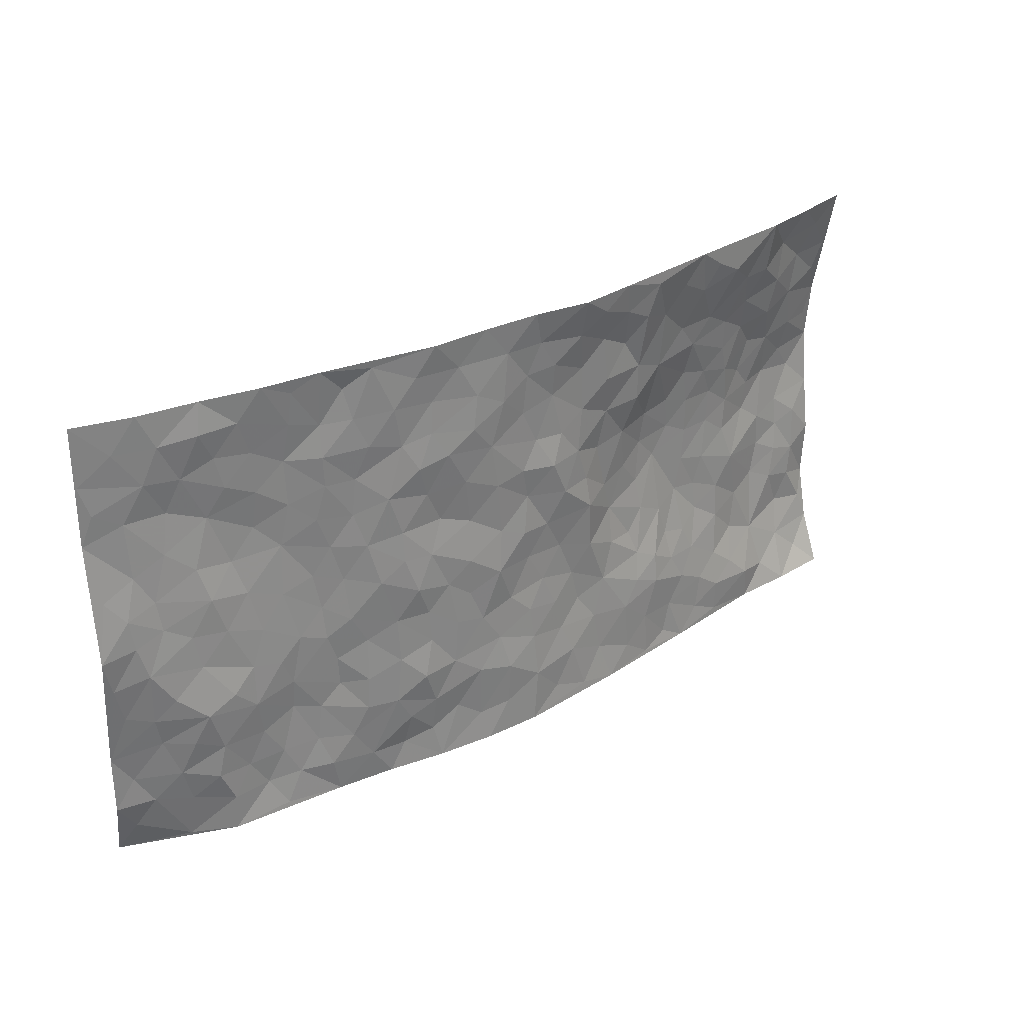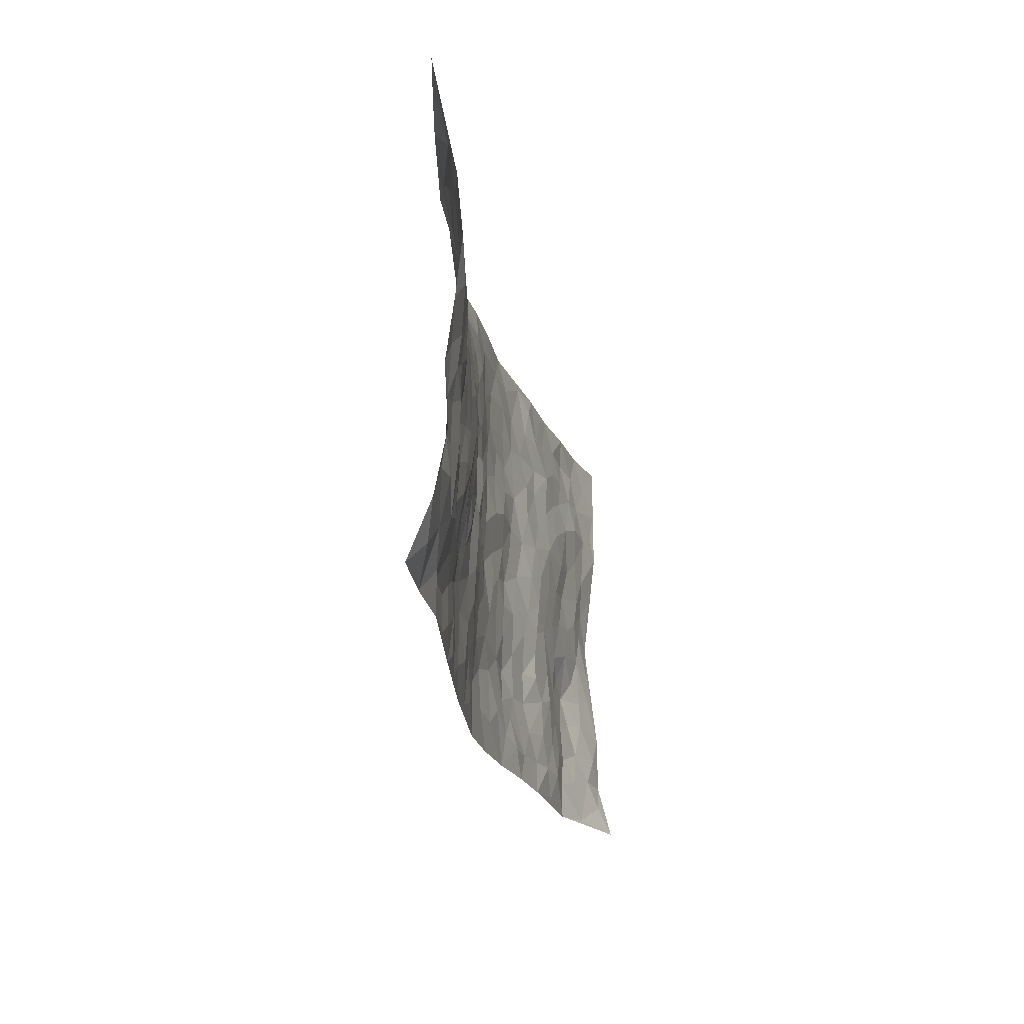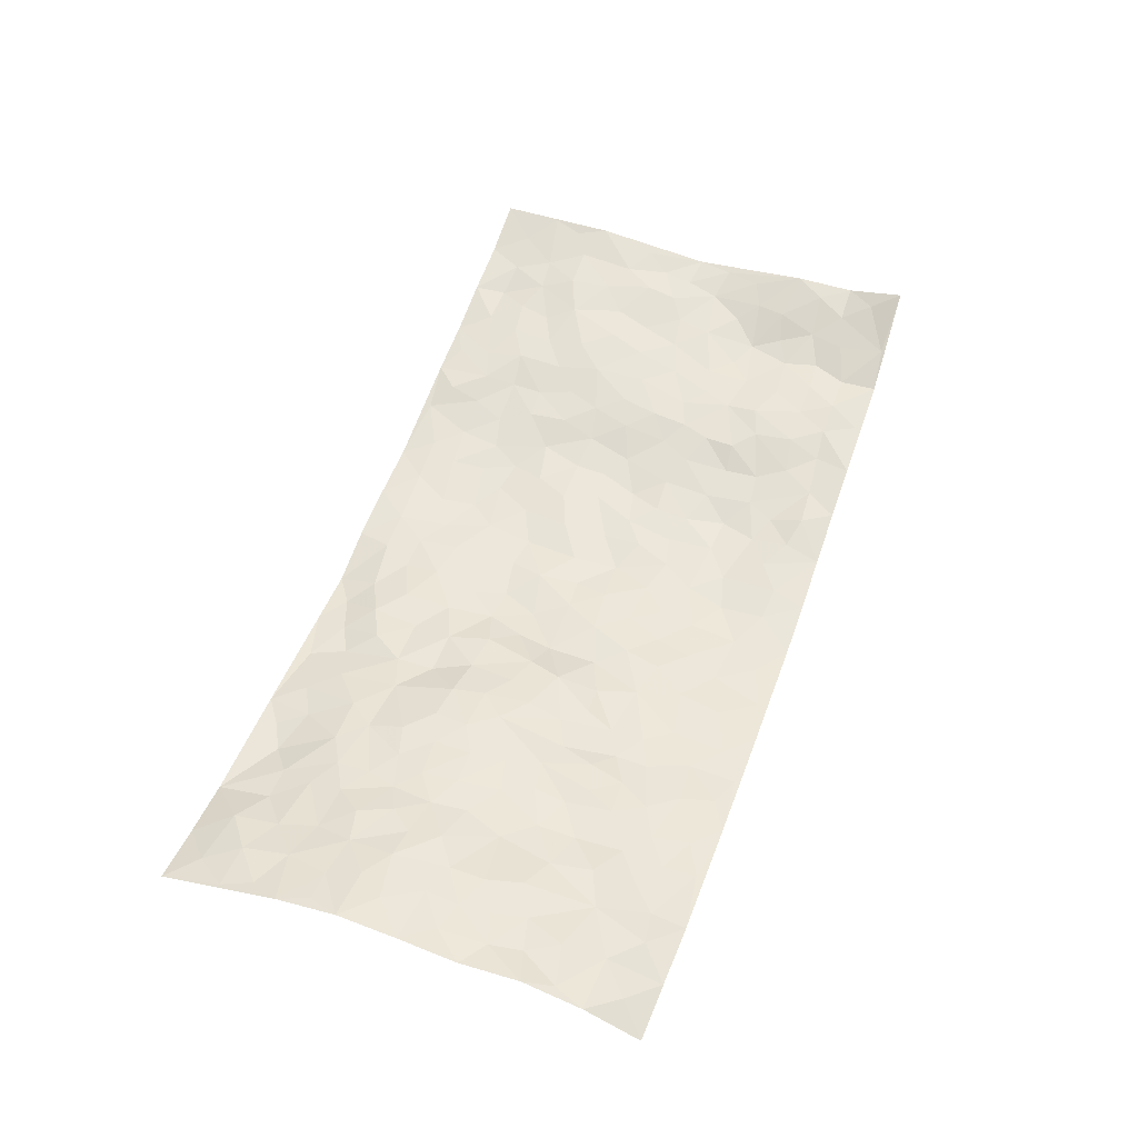
<metadata>
{"format":"obj","ext":"obj","renderer":"f3d","projection":"perspective","resolution":1024,"background":"white","views":[{"elev":30.0,"azim":141.1,"up":"+Y"},{"elev":-22.4,"azim":-80.8,"up":"+Y"},{"elev":52.3,"azim":-70.6,"up":"+Z"}]}
</metadata>
<code>
v -0.9836 0.01421 0.002613
v -0.9814 0.992 0.03021
v 0.9609 0.007311 0.1157
v 0.975 0.9992 0.08126
v -0.7917 0.393 0.05481
v -0.974 0.5006 0.07769
v -0.8538 0.3593 0.05234
v -0.0001936 0.002651 -0.06557
v -0.9752 0.2529 0.06864
v -0.9191 0.34 0.05612
v -0.7382 0.004222 0.005548
v -0.9795 0.1304 0.04652
v -0.7074 0.2925 0.03602
v -0.8614 0.009931 -0.000346
v -0.8377 0.2901 0.04665
v -0.4922 0.002538 -0.02214
v -0.9564 0.1915 0.05435
v -0.2944 0.1676 -0.03881
v -0.7724 0.3223 0.05055
v -0.8628 0.1235 0.03444
v -0.9258 0.06908 0.0275
v -0.7979 0.06748 0.01716
v -0.6744 0.1285 0.003994
v -0.7275 0.07763 0.000719
v -0.8713 0.2091 0.05382
v -0.9075 0.2724 0.0523
v -0.7678 0.1774 0.03557
v -0.6902 0.2091 0.02832
v -0.8583 0.4884 0.06833
v -0.9759 0.3776 0.062
v -0.7397 0.9902 -0.01216
v -0.5361 0.2225 -0.000527
v 0.2605 0.1579 -0.04601
v -0.9749 0.7476 0.07906
v -0.3642 0.3921 -0.002011
v -0.7809 0.7495 0.03678
v -0.7996 0.8274 0.0297
v -0.5775 0.4413 0.02446
v -0.596 0.6045 0.03049
v -0.4952 0.9925 -0.0378
v -0.9514 0.6855 0.08071
v -0.6573 0.5612 0.03626
v -0.3902 0.7507 -0.01566
v -0.5076 0.2795 0.003584
v -0.4595 0.2254 -0.01235
v -0.4961 0.1628 -0.01439
v -0.4442 0.6356 0.01464
v -0.3615 0.5587 0.00975
v 0.1665 0.4748 -0.05329
v -0.3345 0.2217 -0.03219
v -0.2076 0.6096 -0.02244
v -0.3711 0.6282 0.004936
v -0.3033 0.0582 -0.03835
v -0.6249 0.7083 0.02155
v -0.3963 0.1952 -0.02982
v -0.8656 0.6169 0.07451
v -0.03808 0.3489 -0.04442
v 0.05738 0.3405 -0.05167
v 0.2996 0.4519 -0.048
v -0.09507 0.5512 -0.05117
v -0.1645 0.5553 -0.03845
v 0.09298 0.6305 -0.05341
v -0.6298 0.3456 0.02374
v -0.7429 0.5728 0.05484
v -0.9488 0.807 0.06272
v -0.561 0.1301 -0.009114
v -0.3691 0.01282 -0.03407
v -0.79 0.4663 0.05578
v -0.6174 0.1727 0.004675
v -0.6167 0.01986 -0.007637
v -0.2463 0.00252 -0.04822
v -0.6178 0.08983 -0.009105
v -0.5483 0.05417 -0.01137
v -0.4326 0.03773 -0.02273
v -0.452 0.1045 -0.01954
v -0.887 0.684 0.06686
v -0.9701 0.8698 0.05348
v -0.7306 0.508 0.05425
v -0.002067 0.9982 -0.06299
v -0.7986 0.6734 0.05404
v -0.5587 0.3138 0.01913
v -0.508 0.4598 0.02197
v 0.006786 0.5718 -0.04514
v -0.0495 0.4831 -0.04421
v 0.003695 0.4203 -0.04603
v -0.1248 0.129 -0.05111
v -0.5661 0.6685 0.02047
v -0.9083 0.5615 0.08346
v -0.7281 0.6896 0.04486
v -0.4465 0.296 -0.0001797
v -0.6291 0.267 0.0184
v -0.4981 0.6874 0.01485
v -0.1738 0.4845 -0.04373
v -0.2585 0.4346 -0.01169
v -0.644 0.6472 0.02846
v -0.01121 0.118 -0.06353
v -0.4101 0.5092 0.01636
v -0.3427 0.2879 -0.01901
v -0.2367 0.5024 -0.01642
v -0.1804 0.3814 -0.03882
v -0.9729 0.6236 0.09033
v -0.7 0.6216 0.04561
v -0.8064 0.5789 0.06889
v -0.3637 0.1108 -0.03303
v -0.5167 0.532 0.02416
v -0.68 0.4058 0.02822
v -0.1297 0.3243 -0.03516
v -0.1489 0.2494 -0.03468
v -0.5136 0.6105 0.02124
v 0.1097 0.7295 -0.05408
v -0.004008 0.2159 -0.05693
v -0.0732 0.2739 -0.04669
v 0.004299 0.2895 -0.0536
v -0.4266 0.3628 0.002872
v -0.1967 0.1842 -0.03869
v -0.6498 0.4869 0.03422
v -0.5526 0.3799 0.02362
v -0.4879 0.39 0.01898
v -0.3033 0.5228 -0.003453
v -0.2575 0.3496 -0.02332
v -0.3506 0.4656 0.005536
v -0.2262 0.2709 -0.03365
v -0.09068 0.4117 -0.03792
v -0.5901 0.5303 0.03097
v -0.09212 0.1988 -0.04623
v -0.2139 0.0939 -0.04079
v -0.3992 0.2588 -0.02121
v -0.9228 0.4393 0.06308
v -0.8622 0.4215 0.06198
v 0.09253 0.4235 -0.05935
v 0.209 0.2385 -0.05037
v 0.08282 0.5172 -0.0517
v 0.01934 0.4885 -0.0522
v 0.1666 0.394 -0.05006
v 0.7902 0.4975 0.03289
v 0.2211 0.4348 -0.0474
v 0.2672 0.314 -0.04498
v 0.1607 0.5678 -0.04361
v 0.1229 0.9989 -0.05652
v -0.2901 0.6178 -0.01237
v 0.4257 0.8807 -0.01823
v 0.4911 0.9985 -0.0109
v -0.2158 0.7788 -0.04159
v -0.05961 0.8635 -0.05175
v -0.3196 0.3473 -0.01047
v -0.4541 0.565 0.02058
v -0.07423 0.05355 -0.05549
v -0.1588 0.0229 -0.05267
v 0.1233 0.002661 -0.05929
v 0.01285 0.8602 -0.04929
v -0.0161 0.6997 -0.04498
v 0.4225 0.1966 -0.02407
v 0.3422 0.2899 -0.03616
v 0.5897 0.527 0.01474
v 0.5229 0.5474 0.007192
v 0.4551 0.1352 -0.01371
v 0.5203 0.2277 0.006454
v 0.414 0.3617 -0.01915
v 0.02328 0.6409 -0.051
v -0.05898 0.6275 -0.05455
v -0.1468 0.7287 -0.04016
v -0.08625 0.6926 -0.04481
v -0.06064 0.7908 -0.0439
v -0.1358 0.6322 -0.04269
v 0.02125 0.7748 -0.04665
v 0.2475 0.9983 -0.05383
v -0.02049 0.9267 -0.05378
v -0.2714 0.8438 -0.0333
v -0.2018 0.8784 -0.04369
v -0.3166 0.7773 -0.0295
v -0.2499 0.9937 -0.06327
v -0.2274 0.6943 -0.02751
v -0.3179 0.6964 -0.02607
v -0.1414 0.8286 -0.04232
v -0.1268 0.9944 -0.0763
v 0.2198 0.7465 -0.05289
v 0.175 0.6676 -0.04979
v 0.3284 0.5959 -0.03675
v 0.2626 0.5239 -0.04493
v 0.2676 0.6667 -0.04063
v 0.4244 0.7452 -0.01413
v 0.3577 0.684 -0.03409
v 0.2882 0.7339 -0.0464
v 0.06785 0.9293 -0.05529
v 0.07888 0.8233 -0.05585
v 0.1461 0.8583 -0.05469
v 0.2517 0.8735 -0.04263
v 0.3231 0.7939 -0.03558
v 0.2329 0.5962 -0.03716
v -0.8799 0.8646 0.04842
v -0.6826 0.8127 0.01457
v -0.8666 0.7719 0.05334
v -0.8601 0.9902 0.008621
v -0.9223 0.9345 0.0356
v -0.8097 0.9176 0.02838
v -0.7359 0.8794 0.006531
v -0.6106 0.9218 -0.02508
v -0.6649 0.8803 -0.002972
v -0.6856 0.7433 0.02822
v -0.5607 0.8117 0.003365
v -0.6212 0.7786 0.01535
v -0.5147 0.8961 -0.02136
v -0.3935 0.8746 -0.0278
v -0.5507 0.9536 -0.03167
v -0.465 0.8135 -0.006998
v -0.4468 0.9316 -0.0321
v -0.3507 0.9676 -0.05299
v -0.5111 0.7585 0.003366
v -0.3243 0.8964 -0.04728
v -0.2627 0.9263 -0.0531
v 0.1575 0.7853 -0.05723
v 0.2561 0.8047 -0.04513
v 0.1893 0.9336 -0.05036
v 0.3946 0.8127 -0.02553
v 0.3395 0.881 -0.03731
v 0.3831 0.9826 -0.02818
v 0.2908 0.9376 -0.04397
v 0.4415 0.9488 -0.01015
v 0.3823 0.494 -0.03226
v 0.3277 0.5297 -0.04094
v 0.4826 0.6048 -0.001557
v 0.4318 0.6653 -0.01243
v 0.4069 0.5888 -0.02262
v 0.3538 0.1903 -0.03593
v 0.4798 0.3348 -0.002956
v 0.4584 0.5229 -0.007445
v 0.3477 0.3884 -0.03399
v -0.127 0.9125 -0.05756
v -0.1879 0.9534 -0.06611
v 0.3206 0.1334 -0.0366
v 0.6095 0.01526 0.01314
v 0.2016 0.3343 -0.04994
v 0.2723 0.3856 -0.04379
v 0.5812 0.2483 0.01709
v 0.7347 0.9985 0.02945
v 0.9711 0.2527 0.08293
v 0.4928 0.813 -0.006403
v 0.7169 0.4881 0.02263
v 0.4885 0.7477 -0.004817
v 0.9778 0.4996 0.05375
v 0.6684 0.2945 0.01212
v 0.5076 0.4683 0.002987
v 0.7787 0.3117 0.01498
v 0.5601 0.4161 0.006778
v 0.4871 0.002052 -0.0002358
v 0.0895 0.253 -0.05492
v 0.5039 0.07706 -0.003822
v 0.1345 0.3199 -0.0525
v 0.4173 0.2668 -0.02378
v 0.869 0.2667 0.05283
v 0.6402 0.4625 0.01635
v 0.5754 0.08271 0.01259
v 0.4492 0.4262 -0.01496
v 0.6064 0.3722 0.009584
v 0.2883 0.233 -0.05183
v 0.4758 0.2716 -0.001622
v 0.2638 0.07954 -0.03689
v 0.3653 0.002737 -0.01879
v 0.2453 0.003253 -0.04385
v 0.2006 0.1156 -0.04477
v 0.06774 0.1707 -0.06412
v 0.1449 0.1905 -0.05682
v 0.61 0.1482 0.0185
v 0.7756 0.4235 0.02855
v 0.7475 0.2221 0.01914
v 0.648 0.0815 0.02533
v 0.6684 0.3851 0.0156
v 0.7179 0.34 0.01229
v 0.8825 0.3272 0.04981
v 0.7443 0.5686 0.02607
v 0.6902 0.1467 0.02403
v 0.7625 0.151 0.02256
v 0.8394 0.3682 0.03301
v 0.9379 0.3507 0.06361
v 0.8849 0.439 0.04229
v 0.5805 0.3134 0.01159
v 0.8158 0.1081 0.04594
v 0.3308 0.06444 -0.02277
v 0.4102 0.06902 -0.01791
v 0.07099 0.07828 -0.06013
v 0.1425 0.07283 -0.05148
v 0.9749 0.7489 0.08264
v 0.7297 0.08044 0.02308
v 0.6536 0.2166 0.01903
v 0.9581 0.4252 0.05943
v 0.9058 0.5093 0.04704
v 0.8079 0.2514 0.02816
v 0.5303 0.1485 0.007691
v 0.7322 0.002853 0.02449
v 0.5017 0.3943 -0.001494
v 0.9282 0.06752 0.08869
v 0.9704 0.1279 0.08403
v 0.8368 0.1821 0.044
v 0.8914 0.1271 0.06733
v 0.8215 0.01213 0.05902
v 0.9297 0.1906 0.0768
v 0.6645 0.5566 0.02334
v 0.6899 0.6336 0.03361
v 0.5833 0.6371 0.0194
v 0.8242 0.6917 0.05033
v 0.6309 0.7726 0.02174
v 0.955 0.6244 0.06464
v 0.7662 0.6425 0.03675
v 0.8535 0.595 0.05024
v 0.7321 0.7449 0.04022
v 0.8447 0.5307 0.04452
v 0.9153 0.5742 0.05029
v 0.8901 0.6591 0.05843
v 0.6382 0.6936 0.02936
v 0.5645 0.7251 0.01403
v 0.5093 0.6755 0.001397
v 0.8534 0.852 0.05106
v 0.7128 0.8719 0.02915
v 0.8103 0.7772 0.05433
v 0.8959 0.7776 0.06352
v 0.7805 0.8445 0.04149
v 0.9722 0.8741 0.08109
v 0.6942 0.8033 0.02787
v 0.9518 0.8109 0.07464
v 0.7438 0.9317 0.02417
v 0.8562 0.9985 0.04811
v 0.6137 0.9985 0.004335
v 0.8218 0.9257 0.04178
v 0.9063 0.9281 0.06182
v 0.6629 0.9349 0.01707
v 0.5576 0.9021 0.005878
v 0.4919 0.8821 -7.899e-05
v 0.5519 0.9701 -4.214e-05
v 0.5694 0.823 0.01468
v 0.6365 0.8617 0.02048
f 29 6 128
f 12 21 20
f 26 10 9
f 55 45 46
f 27 19 15
f 26 9 17
f 101 6 88
f 12 1 21
f 7 15 19
f 125 86 96
f 84 123 85
f 129 29 128
f 25 27 15
f 12 20 17
f 73 75 66
f 22 14 11
f 26 17 25
f 9 12 17
f 25 15 26
f 5 129 7
f 52 146 48
f 55 18 50
f 7 19 5
f 20 27 25
f 124 82 105
f 41 76 34
f 20 14 22
f 14 20 21
f 14 21 1
f 24 22 11
f 24 27 22
f 72 66 69
f 69 32 91
f 70 24 11
f 24 23 27
f 17 20 25
f 27 20 22
f 10 15 7
f 10 26 15
f 23 28 27
f 27 13 19
f 28 23 69
f 13 27 28
f 119 121 94
f 10 7 129
f 6 30 128
f 9 10 30
f 36 192 80
f 80 102 89
f 118 81 44
f 64 103 78
f 115 126 86
f 45 32 46
f 91 63 13
f 129 68 29
f 95 87 54
f 95 54 199
f 202 40 204
f 82 97 105
f 29 88 6
f 18 55 104
f 148 126 71
f 38 82 124
f 50 18 122
f 117 82 38
f 5 19 106
f 82 117 118
f 80 64 102
f 127 45 55
f 194 77 190
f 98 35 114
f 39 124 105
f 127 50 98
f 106 19 13
f 66 75 46
f 39 95 42
f 63 117 38
f 95 89 102
f 101 56 76
f 51 140 99
f 18 53 126
f 62 83 132
f 45 127 90
f 112 113 57
f 103 29 68
f 130 85 58
f 109 39 105
f 35 94 121
f 113 246 58
f 151 165 163
f 120 100 94
f 114 127 98
f 192 190 65
f 95 39 87
f 36 191 37
f 67 104 74
f 56 101 88
f 13 63 106
f 192 34 76
f 268 241 243
f 108 115 125
f 93 84 60
f 133 84 85
f 156 288 157
f 101 76 41
f 80 103 64
f 105 97 146
f 99 61 51
f 92 109 47
f 125 96 111
f 158 227 153
f 75 104 55
f 69 66 32
f 81 91 32
f 106 78 68
f 42 64 78
f 77 34 65
f 24 70 72
f 75 73 16
f 16 71 67
f 2 34 77
f 13 28 91
f 103 56 88
f 56 80 76
f 72 69 23
f 11 16 70
f 16 73 70
f 16 67 74
f 115 18 126
f 24 72 23
f 73 72 70
f 16 74 75
f 72 73 66
f 32 45 44
f 84 83 60
f 66 46 32
f 78 106 116
f 117 63 81
f 67 53 104
f 103 68 78
f 69 91 28
f 36 80 89
f 106 38 116
f 106 68 5
f 81 118 117
f 62 132 138
f 32 44 81
f 53 67 71
f 57 58 85
f 123 100 107
f 93 60 61
f 33 230 224
f 8 96 147
f 132 133 130
f 140 48 119
f 93 100 123
f 122 98 50
f 164 60 160
f 53 71 126
f 125 112 108
f 193 194 195
f 75 55 46
f 63 91 81
f 56 103 80
f 196 198 31
f 18 104 53
f 121 48 97
f 38 106 63
f 118 97 82
f 97 35 121
f 51 172 140
f 130 134 49
f 87 39 109
f 288 252 263
f 97 114 35
f 47 43 92
f 57 113 58
f 248 130 58
f 34 101 41
f 114 90 127
f 116 124 42
f 145 94 35
f 118 114 97
f 167 79 175
f 98 145 35
f 85 123 57
f 43 47 52
f 199 36 89
f 42 78 116
f 159 83 62
f 88 29 103
f 74 104 75
f 118 44 90
f 173 140 172
f 42 95 102
f 190 192 37
f 65 190 77
f 89 95 199
f 125 111 112
f 92 87 109
f 18 115 122
f 177 180 176
f 112 57 107
f 109 105 146
f 93 94 100
f 285 286 275
f 96 86 147
f 137 232 131
f 57 123 107
f 87 92 208
f 49 134 136
f 132 130 49
f 161 164 162
f 50 127 55
f 122 108 107
f 122 107 100
f 48 140 52
f 118 90 114
f 99 119 94
f 123 84 93
f 36 37 192
f 48 121 119
f 120 122 100
f 39 42 124
f 38 124 116
f 248 58 246
f 44 45 90
f 98 122 120
f 146 52 47
f 94 93 99
f 168 209 170
f 212 183 188
f 202 197 200
f 42 102 64
f 107 108 112
f 99 93 61
f 8 280 96
f 112 111 113
f 125 115 86
f 115 108 122
f 128 30 10
f 5 68 129
f 10 129 128
f 132 49 138
f 83 84 133
f 130 133 85
f 83 133 132
f 248 134 130
f 156 152 224
f 151 110 165
f 212 186 211
f 153 224 249
f 254 251 244
f 246 261 262
f 225 158 249
f 49 136 179
f 185 184 150
f 214 188 181
f 181 188 182
f 161 163 174
f 143 170 172
f 110 211 185
f 184 79 167
f 174 228 169
f 62 110 159
f 163 150 144
f 210 169 229
f 170 143 168
f 176 211 110
f 98 120 145
f 94 145 120
f 48 146 97
f 109 146 47
f 148 86 126
f 147 86 148
f 71 8 148
f 8 147 148
f 244 276 254
f 232 136 134
f 174 143 161
f 60 83 160
f 163 162 151
f 159 160 83
f 261 281 262
f 259 281 149
f 219 220 59
f 246 113 111
f 33 255 131
f 157 256 152
f 137 255 153
f 230 278 279
f 262 260 33
f 154 155 242
f 131 255 137
f 248 131 232
f 281 280 149
f 259 258 278
f 220 179 59
f 159 151 160
f 162 160 151
f 164 61 60
f 228 174 144
f 144 174 163
f 159 110 151
f 161 172 164
f 186 184 185
f 161 162 163
f 61 164 51
f 160 162 164
f 187 217 213
f 150 163 165
f 205 202 200
f 79 184 139
f 170 43 173
f 174 169 143
f 161 143 172
f 167 144 150
f 176 180 183
f 172 170 173
f 223 226 221
f 185 150 165
f 99 140 119
f 207 206 203
f 172 51 164
f 43 52 173
f 173 52 140
f 167 175 228
f 228 229 169
f 210 168 169
f 177 110 62
f 189 138 179
f 62 138 177
f 136 232 233
f 181 182 222
f 150 184 167
f 178 180 189
f 49 179 138
f 177 138 189
f 180 178 182
f 178 179 220
f 307 308 304
f 222 223 221
f 215 187 188
f 176 183 212
f 187 213 186
f 214 215 188
f 185 211 186
f 237 181 239
f 182 188 183
f 110 185 165
f 216 215 141
f 211 176 212
f 182 183 180
f 176 110 177
f 213 184 186
f 178 189 179
f 177 189 180
f 195 190 37
f 197 198 200
f 195 194 190
f 34 192 65
f 80 192 76
f 37 196 195
f 194 2 77
f 193 2 194
f 196 37 191
f 31 193 195
f 198 196 191
f 31 195 196
f 199 201 191
f 197 204 31
f 198 191 201
f 31 198 197
f 201 199 54
f 36 199 191
f 54 208 201
f 208 43 205
f 208 54 87
f 198 201 200
f 206 205 203
f 43 170 203
f 210 207 209
f 40 202 206
f 31 204 40
f 197 202 204
f 208 205 200
f 43 203 205
f 205 206 202
f 203 209 207
f 171 40 207
f 40 206 207
f 208 200 201
f 43 208 92
f 170 209 203
f 168 143 169
f 207 210 171
f 168 210 209
f 188 187 212
f 212 187 186
f 166 139 213
f 184 213 139
f 237 214 181
f 215 214 141
f 216 141 218
f 213 217 166
f 142 166 216
f 217 216 166
f 187 215 217
f 216 217 215
f 237 141 214
f 142 216 218
f 223 222 182
f 179 136 59
f 223 220 219
f 267 238 251
f 237 327 141
f 223 182 178
f 158 290 253
f 220 223 178
f 59 233 227
f 233 59 136
f 248 246 131
f 153 249 158
f 251 254 267
f 223 219 226
f 111 261 246
f 297 251 238
f 276 256 157
f 167 228 144
f 229 228 175
f 175 171 229
f 229 171 210
f 260 257 33
f 265 271 272
f 266 289 283
f 269 243 250
f 249 224 152
f 266 283 271
f 227 233 137
f 253 227 158
f 325 313 320
f 135 264 275
f 310 329 239
f 270 298 297
f 249 256 225
f 275 273 269
f 311 222 221
f 155 154 299
f 234 276 157
f 310 311 299
f 222 239 181
f 221 226 155
f 266 263 252
f 242 290 244
f 264 273 275
f 273 264 243
f 242 244 154
f 276 290 225
f 288 234 157
f 240 282 302
f 275 286 306
f 225 290 158
f 234 263 284
f 241 254 276
f 233 232 137
f 137 153 227
f 264 135 238
f 244 251 154
f 260 259 257
f 227 253 219
f 33 224 255
f 154 297 299
f 240 302 307
f 297 154 251
f 264 268 243
f 253 226 219
f 271 284 263
f 277 294 293
f 290 242 253
f 241 234 284
f 59 227 219
f 242 155 226
f 252 245 231
f 157 152 156
f 257 230 33
f 152 256 249
f 278 230 257
f 262 33 131
f 224 153 255
f 259 278 257
f 134 248 232
f 230 279 224
f 96 261 111
f 261 96 280
f 280 281 261
f 246 262 131
f 252 247 245
f 268 267 241
f 283 277 272
f 288 247 252
f 275 274 285
f 295 291 294
f 267 268 264
f 263 234 288
f 309 310 299
f 290 276 244
f 283 272 271
f 267 254 241
f 265 243 241
f 236 240 285
f 297 238 270
f 303 305 298
f 241 276 234
f 221 155 299
f 272 277 293
f 250 243 287
f 286 285 240
f 284 271 265
f 271 263 266
f 295 3 291
f 225 256 276
f 241 284 265
f 289 266 231
f 3 292 291
f 321 235 323
f 293 294 296
f 279 278 258
f 245 279 258
f 279 156 224
f 260 281 259
f 280 8 149
f 262 281 260
f 231 266 252
f 267 264 238
f 306 304 270
f 283 289 295
f 243 269 273
f 236 269 250
f 294 292 296
f 274 236 285
f 269 274 275
f 250 287 293
f 245 289 231
f 236 274 269
f 156 279 247
f 242 226 253
f 247 279 245
f 243 265 287
f 288 156 247
f 265 272 293
f 296 292 236
f 293 287 265
f 295 294 277
f 277 283 295
f 236 250 296
f 289 3 295
f 292 294 291
f 293 296 250
f 300 304 308
f 325 320 235
f 329 330 326
f 270 304 303
f 270 303 298
f 309 305 301
f 135 306 270
f 299 297 298
f 298 309 299
f 238 135 270
f 300 314 305
f 303 300 305
f 304 306 307
f 300 303 304
f 282 319 315
f 322 325 235
f 275 306 135
f 307 306 286
f 240 307 286
f 308 307 302
f 302 282 308
f 308 282 315
f 305 309 298
f 310 309 301
f 310 301 329
f 310 239 311
f 222 311 239
f 299 311 221
f 319 312 315
f 312 323 316
f 301 305 318
f 305 314 316
f 300 308 315
f 316 314 312
f 312 314 315
f 315 314 300
f 323 312 324
f 316 313 318
f 282 4 317
f 330 313 325
f 4 321 324
f 235 320 323
f 282 317 319
f 312 319 317
f 326 325 322
f 316 320 313
f 316 318 305
f 142 218 327
f 327 218 141
f 316 323 320
f 324 312 317
f 4 324 317
f 321 323 324
f 318 313 330
f 328 326 322
f 326 327 329
f 329 327 237
f 326 328 327
f 322 142 328
f 327 328 142
f 329 237 239
f 301 318 330
f 326 330 325
f 330 329 301

</code>
